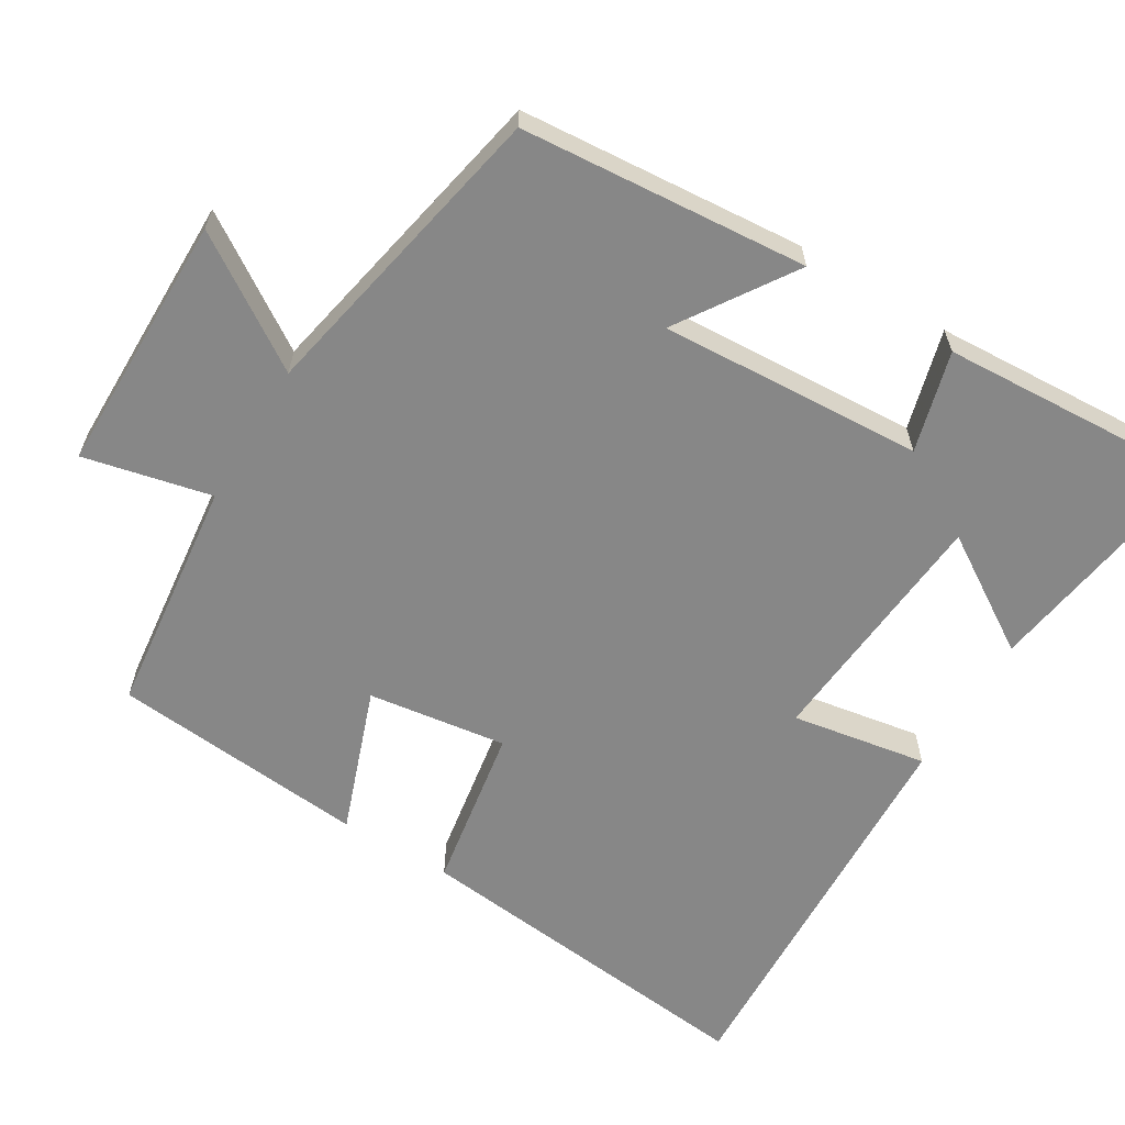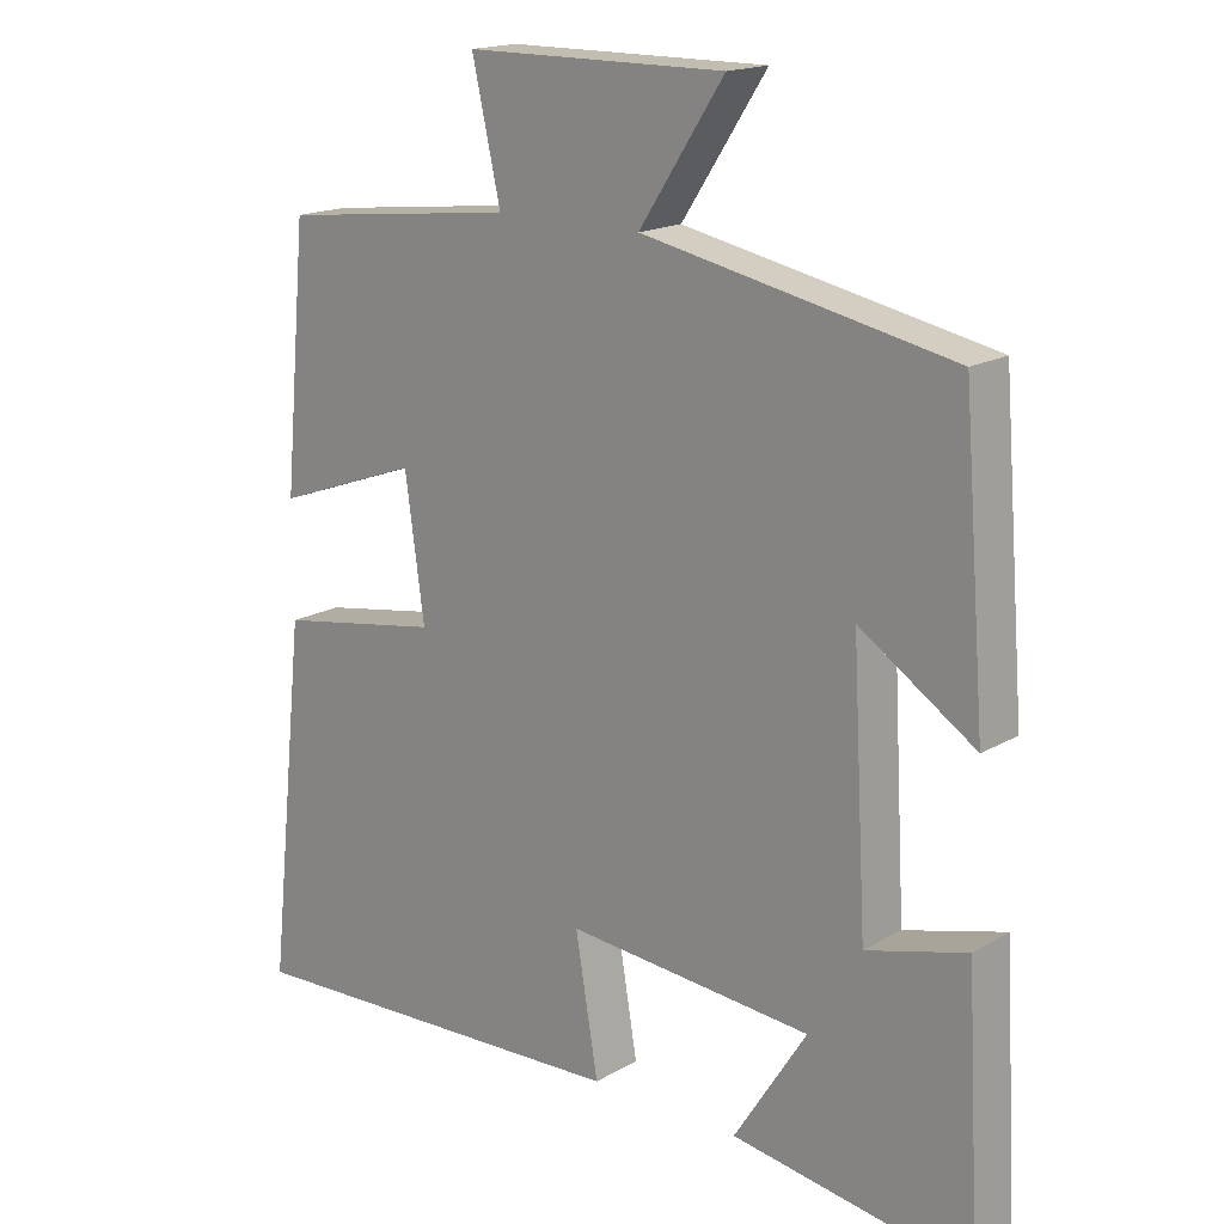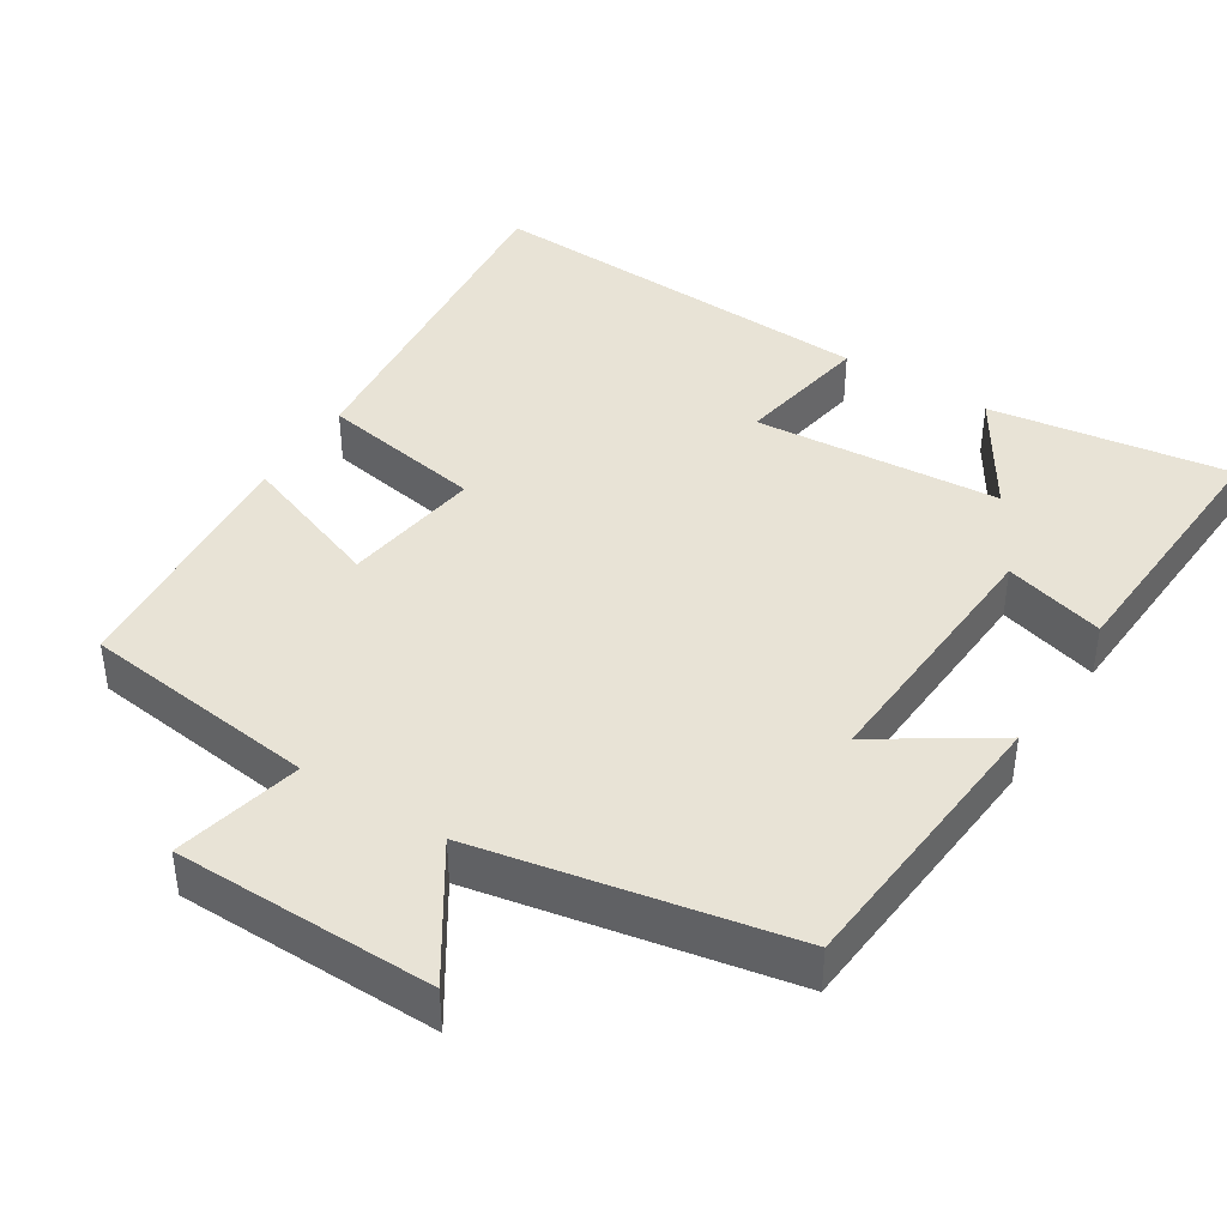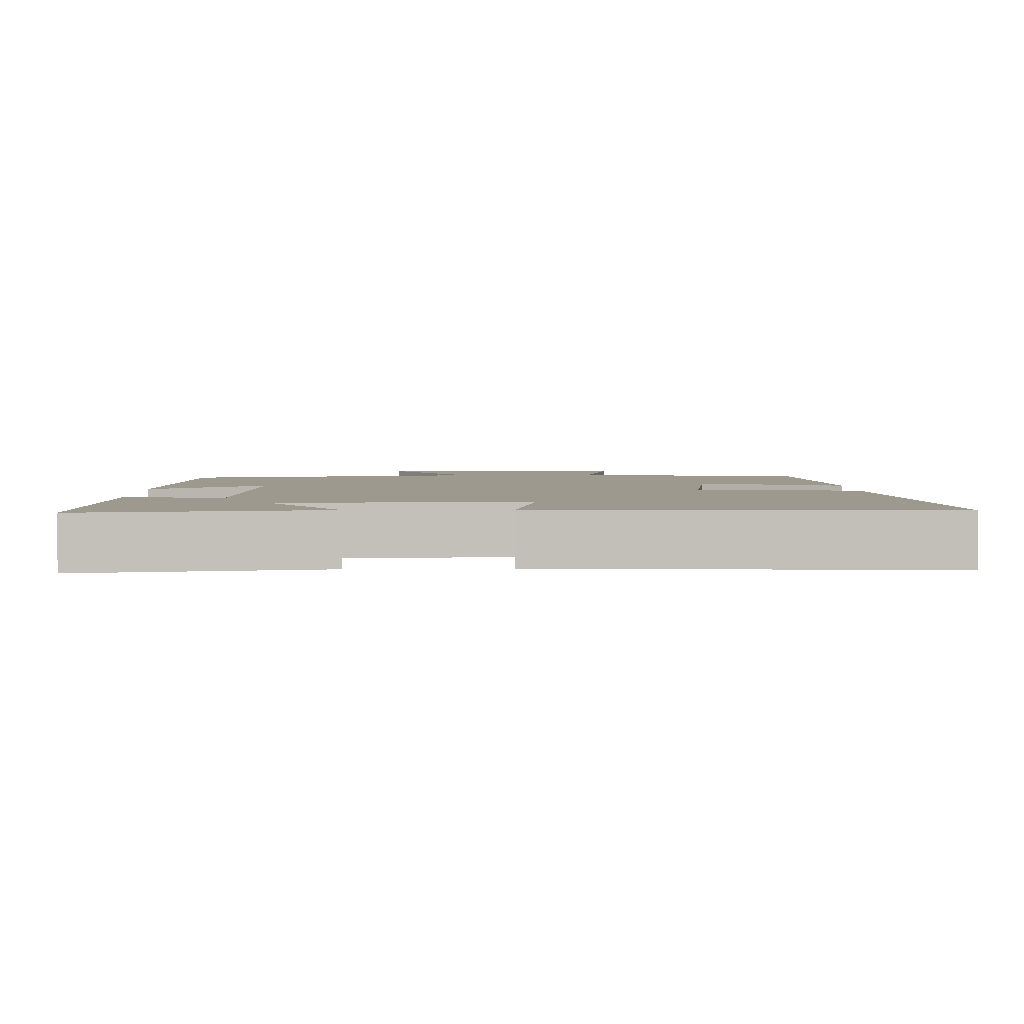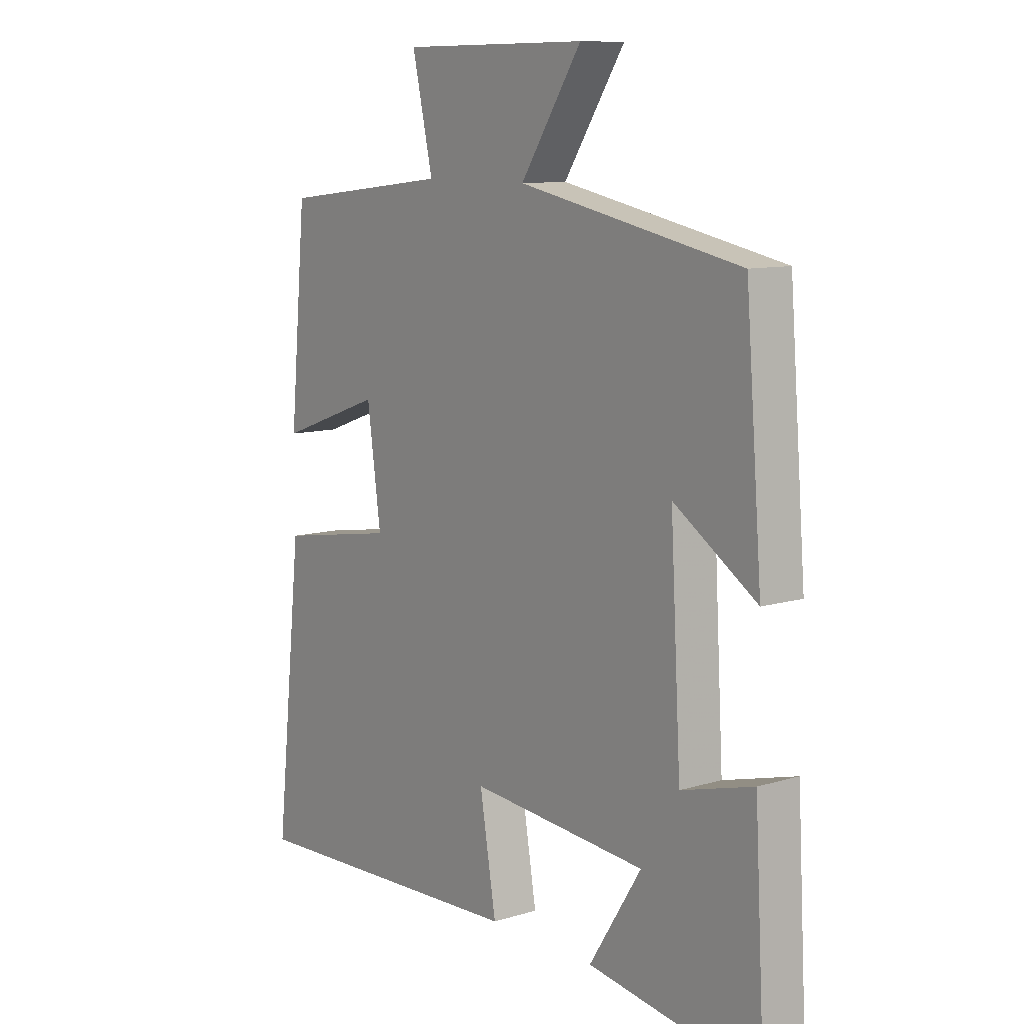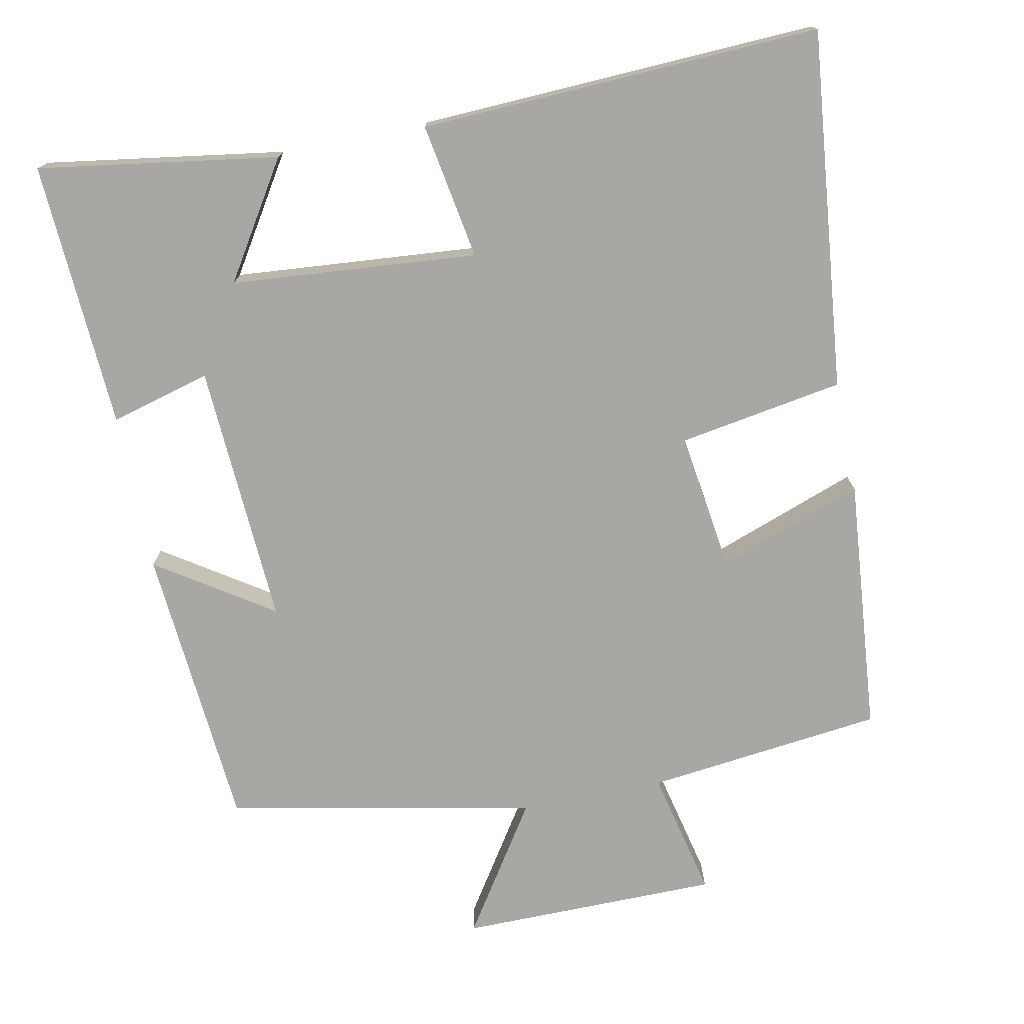
<metadata>
{"format":"obj","ext":"obj","renderer":"f3d","projection":"perspective","resolution":1024,"background":"white","views":[{"elev":-62.3,"azim":58.9,"up":"+Y"},{"elev":17.2,"azim":41.0,"up":"+Z"},{"elev":41.5,"azim":32.6,"up":"+Y"},{"elev":3.3,"azim":178.9,"up":"+Y"},{"elev":10.1,"azim":52.4,"up":"+Z"},{"elev":-74.8,"azim":-168.6,"up":"+Y"}]}
</metadata>
<code>
v 0.52 0.07 -0.55
v 0.195 0.07 -0.5
v 0.294 0.07 -0.344
v -0.04 0.07 -0.316
v -0.009 0.07 -0.5
v -0.552 0.07 -0.523
v -0.5 0.07 -0.038
v -0.277 0.07 -0.001
v -0.303 0.07 0.187
v -0.5 0.07 0.116
v -0.468 0.07 0.463
v -0.147 0.07 0.5
v -0.186 0.07 0.673
v 0.166 0.07 0.675
v 0.051 0.07 0.5
v 0.469 0.07 0.416
v 0.5 0.07 0.028
v 0.344 0.07 0.131
v 0.364 0.07 -0.225
v 0.5 0.07 -0.188
v 0.52 0 -0.55
v 0.195 0 -0.5
v 0.294 0 -0.344
v -0.04 0 -0.316
v -0.009 0 -0.5
v -0.552 0 -0.523
v -0.5 0 -0.038
v -0.277 0 -0.001
v -0.303 0 0.187
v -0.5 0 0.116
v -0.468 0 0.463
v -0.147 0 0.5
v -0.186 0 0.673
v 0.166 0 0.675
v 0.051 0 0.5
v 0.469 0 0.416
v 0.5 0 0.028
v 0.344 0 0.131
v 0.364 0 -0.225
v 0.5 0 -0.188
f 19 20 1
f 15 16 17 18
f 15 18 19
f 12 13 14 15
f 12 15 19
f 9 10 11 12
f 8 9 12 19
f 4 5 6 7
f 3 4 7 8
f 1 2 3
f 19 1 3
f 3 8 19
f 21 40 39
f 38 37 36 35
f 39 38 35
f 35 34 33 32
f 39 35 32
f 32 31 30 29
f 39 32 29 28
f 27 26 25 24
f 28 27 24 23
f 23 22 21
f 23 21 39
f 39 28 23
f 1 21 22 2
f 2 22 23 3
f 3 23 24 4
f 4 24 25 5
f 5 25 26 6
f 6 26 27 7
f 7 27 28 8
f 8 28 29 9
f 9 29 30 10
f 10 30 31 11
f 11 31 32 12
f 12 32 33 13
f 13 33 34 14
f 14 34 35 15
f 15 35 36 16
f 16 36 37 17
f 17 37 38 18
f 18 38 39 19
f 19 39 40 20
f 20 40 21 1

</code>
